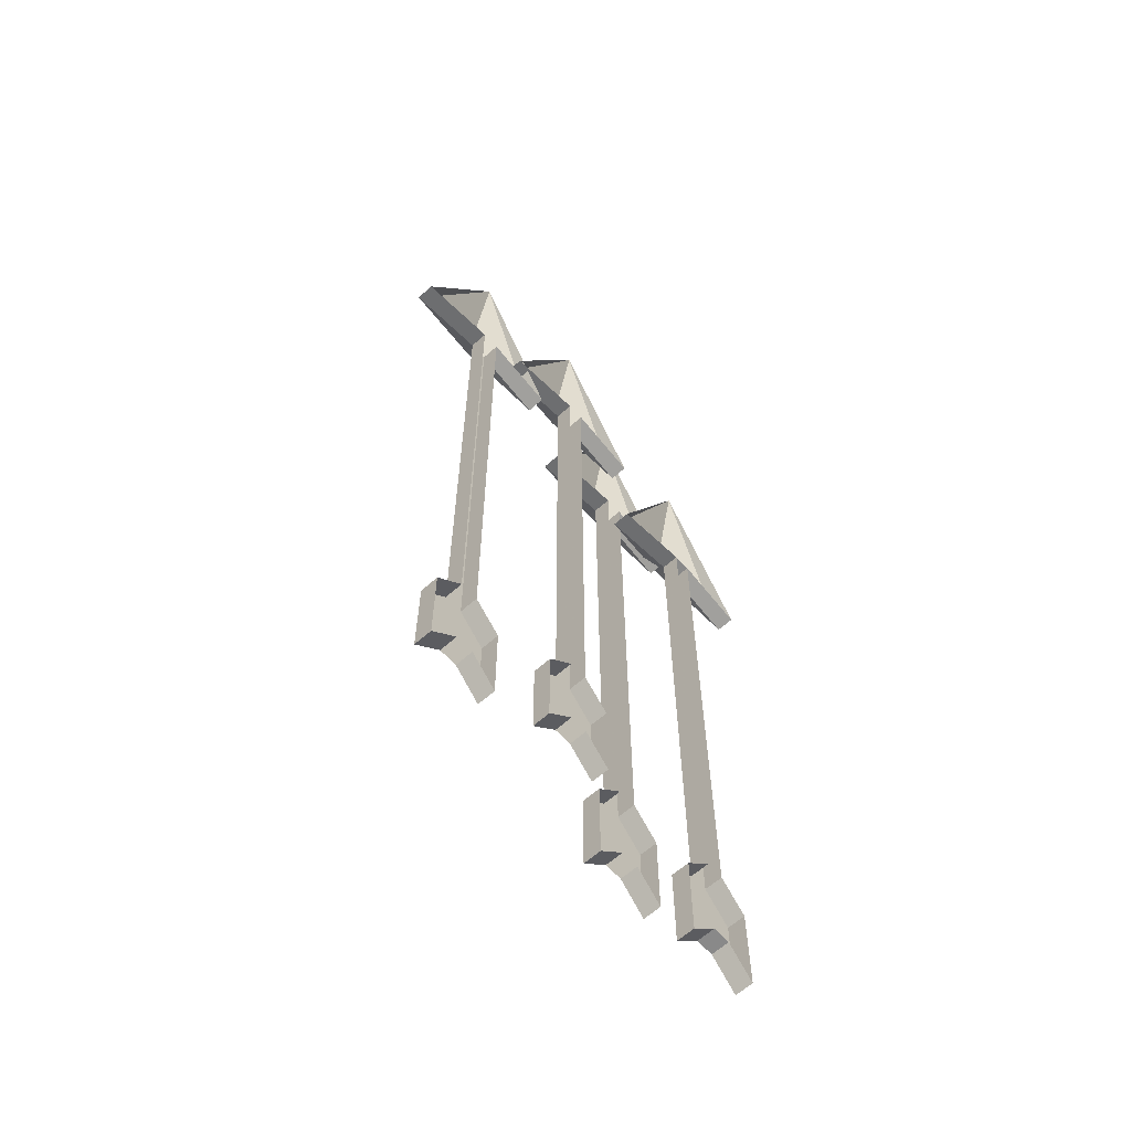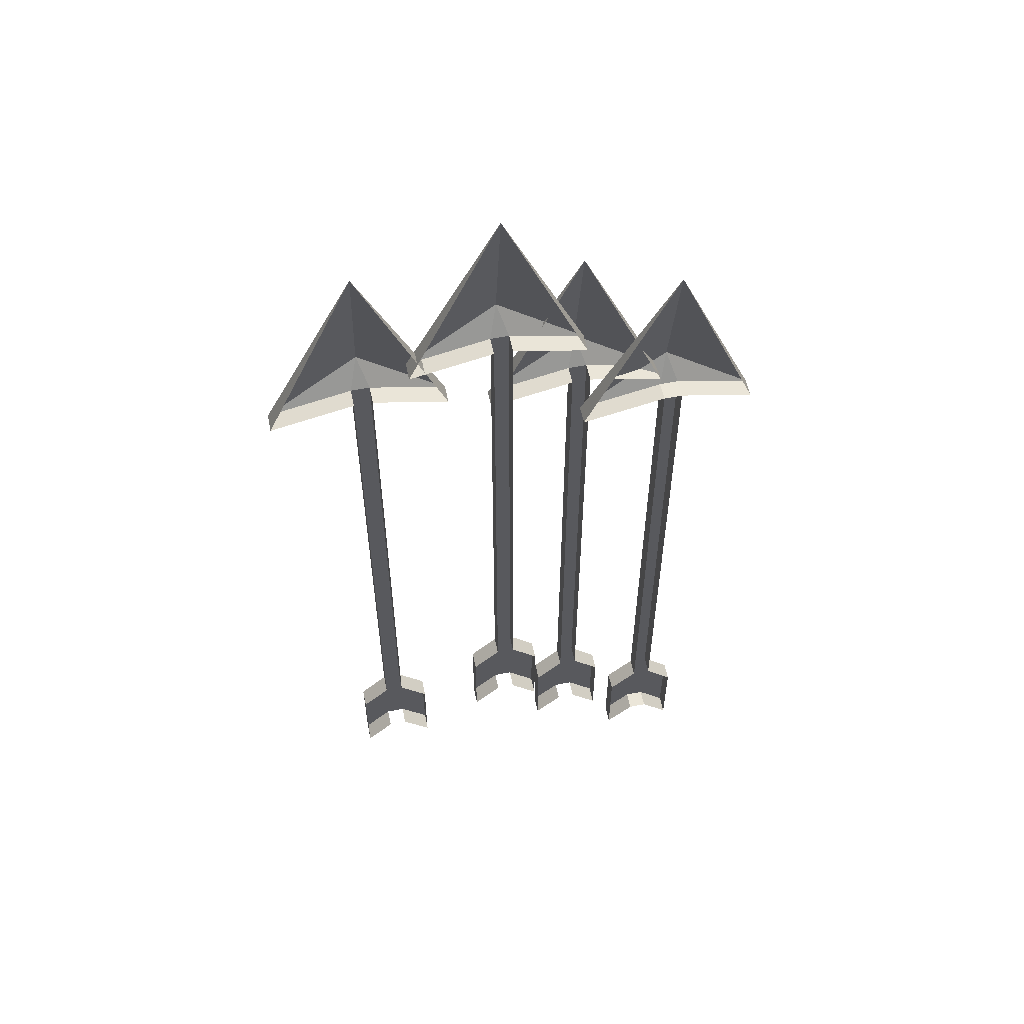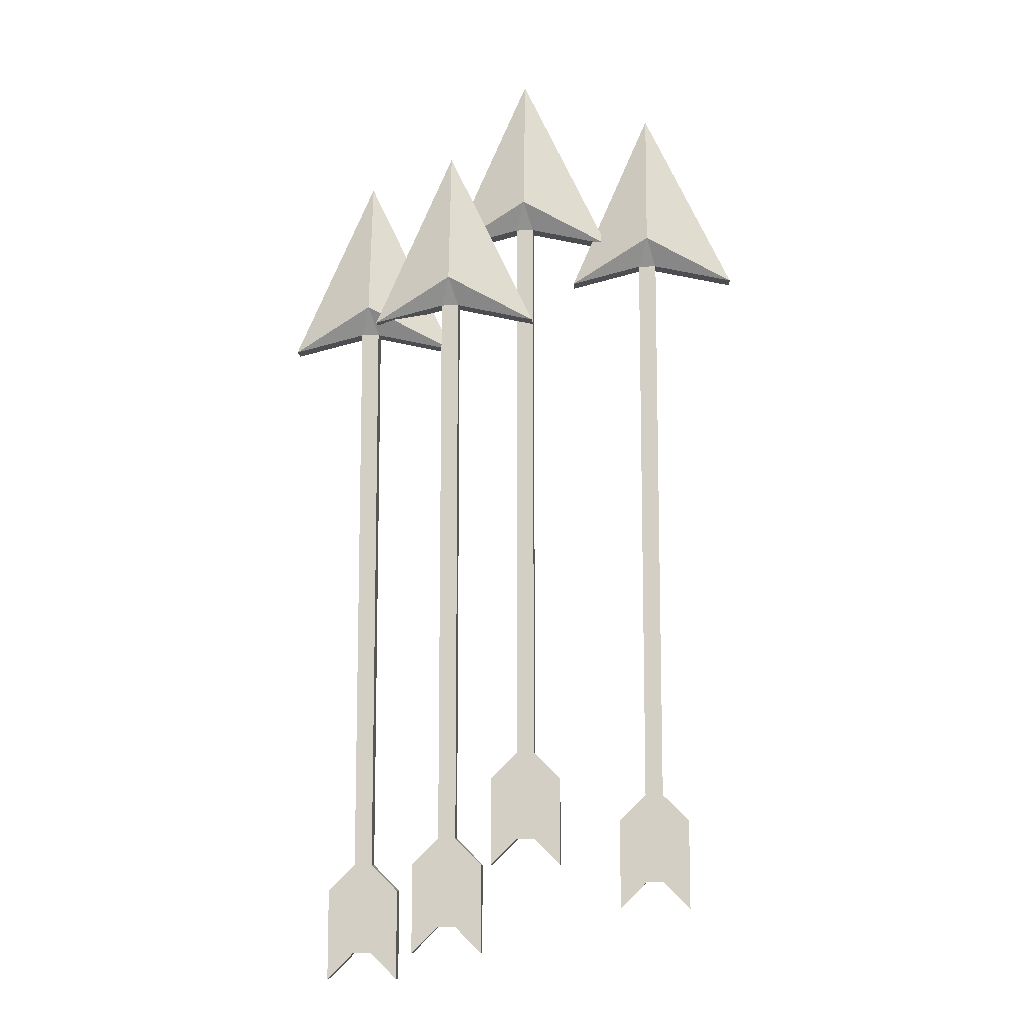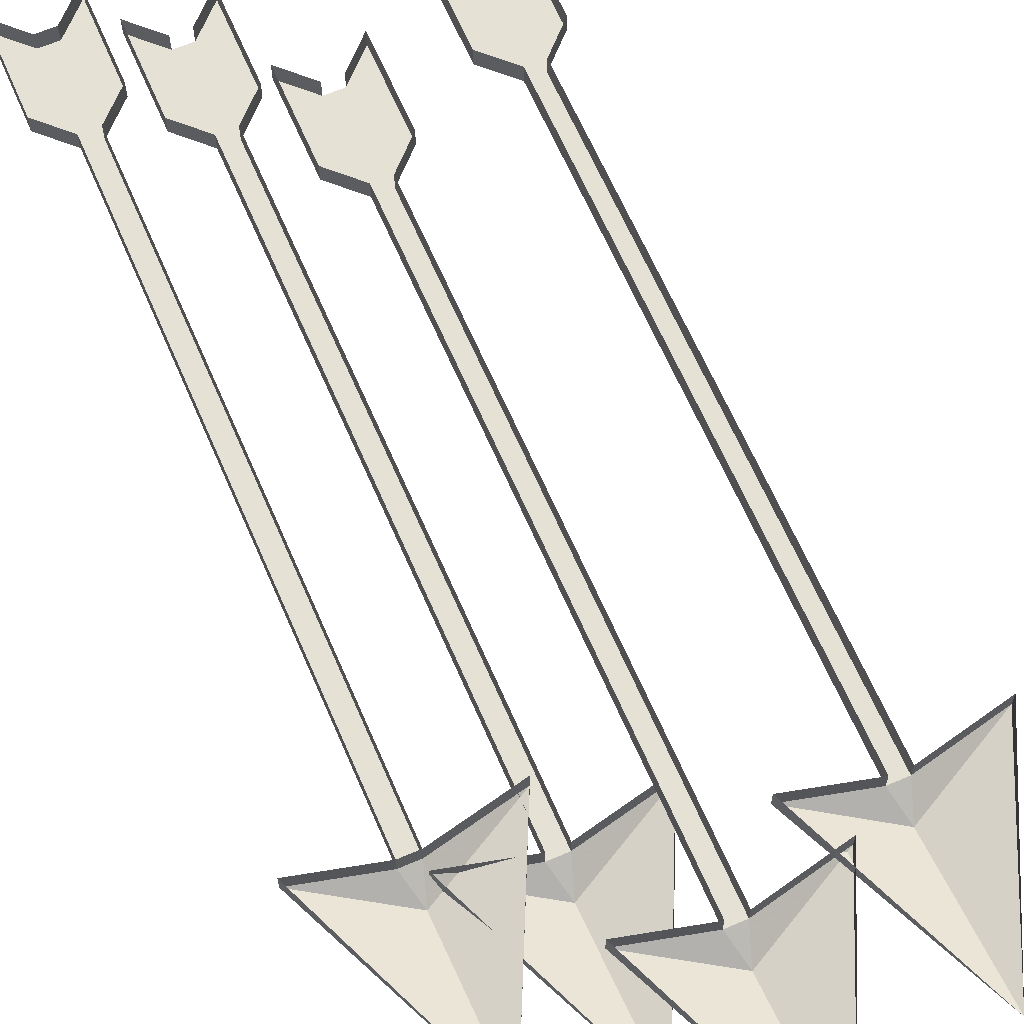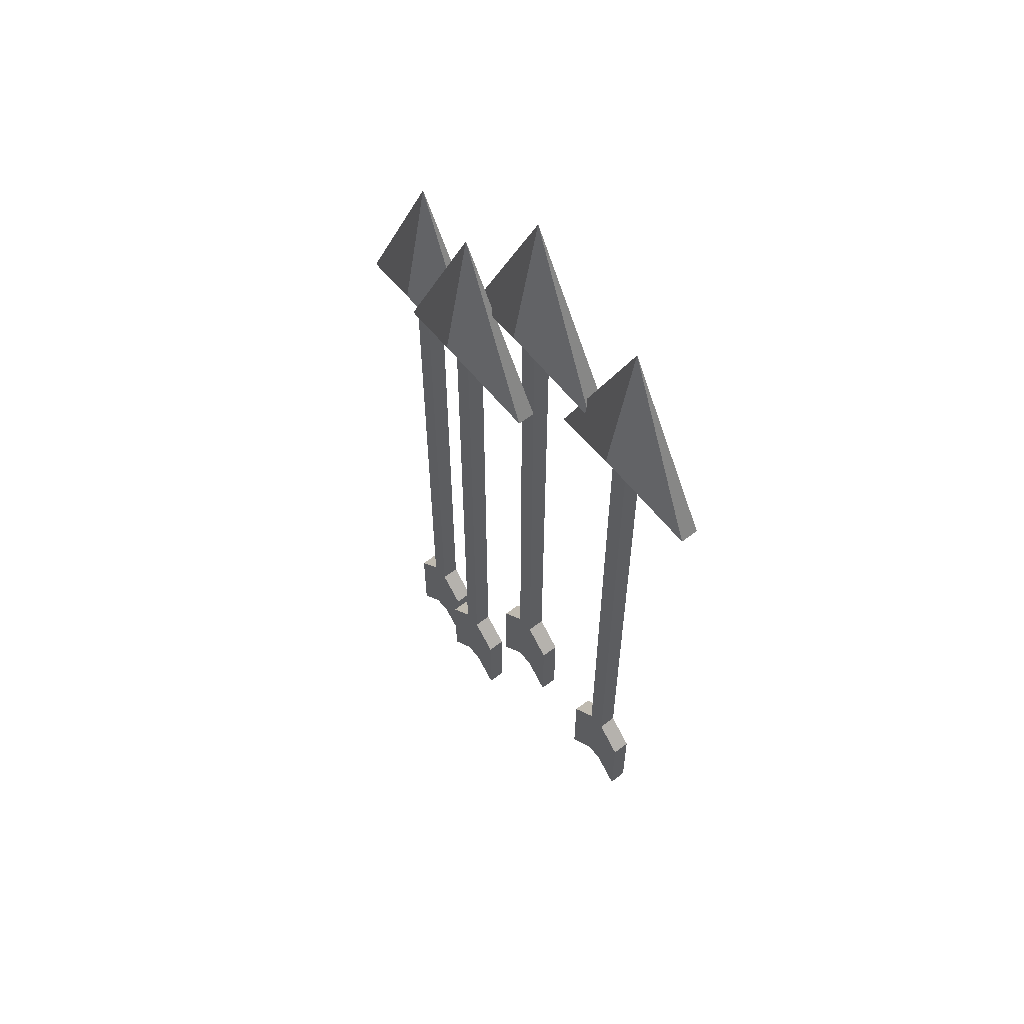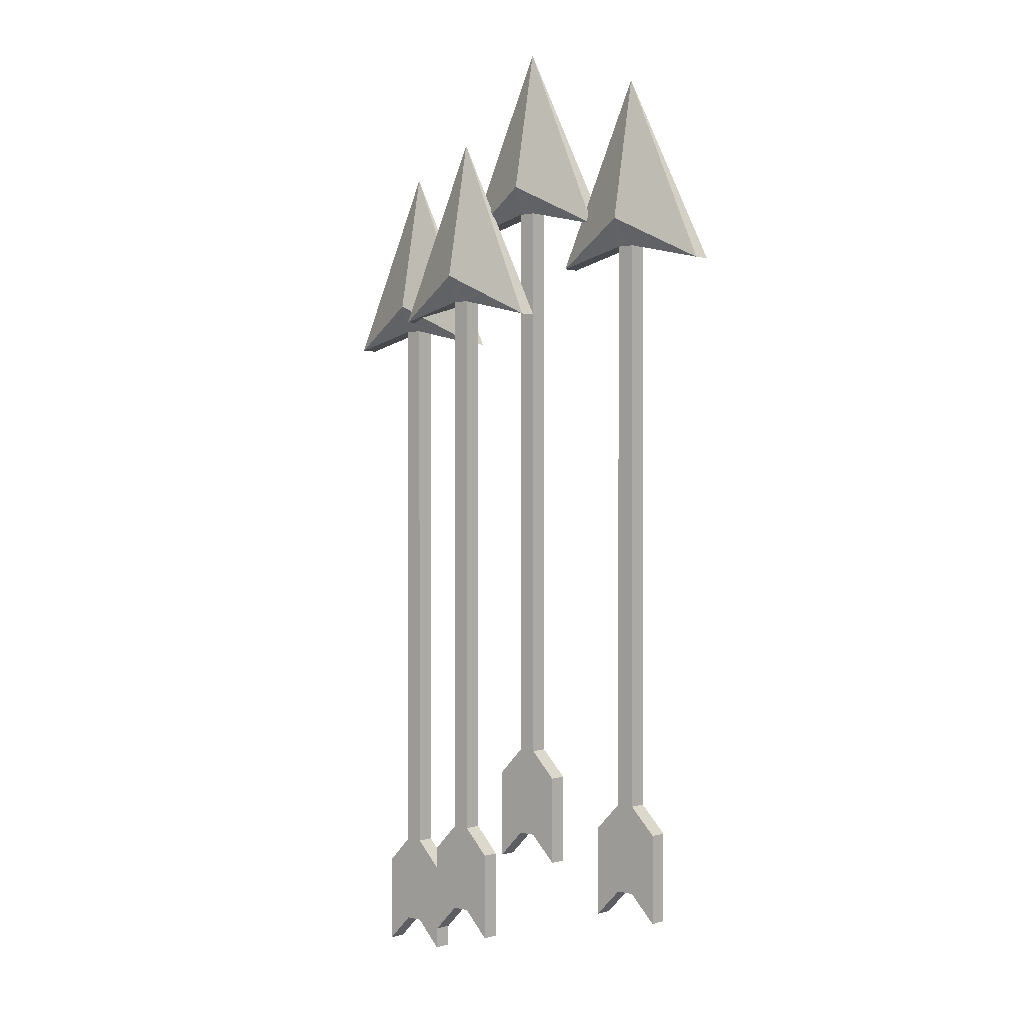
<metadata>
{"format":"obj","ext":"obj","renderer":"f3d","projection":"perspective","resolution":1024,"background":"white","views":[{"elev":-63.2,"azim":132.0,"up":"+Z"},{"elev":57.2,"azim":168.5,"up":"+Z"},{"elev":-10.6,"azim":4.2,"up":"+Z"},{"elev":64.7,"azim":-23.4,"up":"+Y"},{"elev":59.8,"azim":51.4,"up":"+Z"},{"elev":0.8,"azim":41.9,"up":"+Z"}]}
</metadata>
<code>
o item/broad_arrows/4
v -20 -2 24
v -22 -2 24
v -22 -2 -40
v -20 -2 -40
v -20 0 24
v -22 0 24
v -22 0 -40
v -25 -2 -43
v -25 -2 -53
v -22 -2 -50
v -20 -2 -50
v -17 -2 -43
v -17 0 -43
v -20 0 -40
v -22 0 -50
v -20 0 -50
v -17 -2 -53
v -17 0 -53
v -25 0 -53
v -25 0 -43
v -21 -1 43
v -21 -4 27
v -11 -2 22
v -11 0 22
v -30 -2 22
v -30 0 22
v 13 -1 51
v 13 -4 35
v 23 -2 30
v 23 0 30
v 14 -2 32
v 14 0 32
v 14 -2 -32
v 14 0 -32
v 17 0 -35
v 17 -2 -35
v 17 -2 -45
v 17 0 -45
v 14 0 -42
v 14 -2 -42
v 12 -2 -42
v 12 -2 -32
v 9 -2 -45
v 9 0 -45
v 12 0 -42
v 4 -2 30
v 4 0 30
v 12 0 32
v 12 -2 32
v 12 0 -32
v 9 -2 -35
v 9 0 -35
v -2 -1 56
v -2 -4 40
v 8 -2 35
v 8 0 35
v -1 -2 37
v -1 0 37
v -1 -2 -27
v -1 0 -27
v 2 0 -30
v 2 -2 -30
v 2 -2 -40
v 2 0 -40
v -1 0 -37
v -1 -2 -37
v -3 -2 -37
v -3 -2 -27
v -6 -2 -40
v -6 0 -40
v -3 0 -37
v -11 -2 35
v -11 0 35
v -3 0 37
v -3 -2 37
v -3 0 -27
v -6 -2 -30
v -6 0 -30
v -11 -3 46
v -11 -6 30
v -1 -4 25
v -1 -2 25
v -10 -4 27
v -10 -2 27
v -10 -4 -37
v -10 -2 -37
v -7 -2 -40
v -7 -4 -40
v -7 -4 -50
v -7 -2 -50
v -10 -2 -47
v -10 -4 -47
v -12 -4 -47
v -12 -4 -37
v -15 -4 -50
v -15 -2 -50
v -12 -2 -47
v -20 -4 25
v -20 -2 25
v -12 -2 27
v -12 -4 27
v -12 -2 -37
v -15 -4 -40
v -15 -2 -40
f 1 2 3
f 1 3 4
f 1 4 5
f 1 5 6
f 1 6 2
f 2 6 7
f 2 7 3
f 3 7 8
f 3 8 9
f 3 9 10
f 3 10 4
f 4 10 11
f 4 11 12
f 4 12 13
f 4 13 14
f 4 14 5
f 10 15 16
f 10 16 11
f 11 16 17
f 11 17 12
f 12 17 13
f 13 17 18
f 18 17 16
f 10 9 19
f 10 19 15
f 19 9 8
f 19 8 20
f 20 8 7
f 21 22 23
f 21 23 24
f 24 23 1
f 24 1 5
f 25 22 21
f 25 21 26
f 25 26 6
f 25 6 2
f 25 2 22
f 22 2 1
f 22 1 23
f 27 28 29
f 27 29 30
f 30 29 31
f 30 31 32
f 32 31 33
f 32 33 34
f 34 33 35
f 35 33 36
f 35 36 37
f 35 37 38
f 38 37 39
f 39 37 40
f 40 37 36
f 40 36 33
f 40 33 41
f 41 33 42
f 41 42 43
f 41 43 44
f 41 44 45
f 46 28 27
f 46 27 47
f 46 47 48
f 46 48 49
f 46 49 28
f 28 49 31
f 28 31 29
f 42 33 31
f 42 31 49
f 42 49 50
f 42 50 51
f 42 51 43
f 43 51 44
f 44 51 52
f 52 51 50
f 49 48 50
f 53 54 55
f 53 55 56
f 56 55 57
f 56 57 58
f 58 57 59
f 58 59 60
f 60 59 61
f 61 59 62
f 61 62 63
f 61 63 64
f 64 63 65
f 65 63 66
f 66 63 62
f 66 62 59
f 66 59 67
f 67 59 68
f 67 68 69
f 67 69 70
f 67 70 71
f 72 54 53
f 72 53 73
f 72 73 74
f 72 74 75
f 72 75 54
f 54 75 57
f 54 57 55
f 68 59 57
f 68 57 75
f 68 75 76
f 68 76 77
f 68 77 69
f 69 77 70
f 70 77 78
f 78 77 76
f 75 74 76
f 79 80 81
f 79 81 82
f 82 81 83
f 82 83 84
f 84 83 85
f 84 85 86
f 86 85 87
f 87 85 88
f 87 88 89
f 87 89 90
f 90 89 91
f 91 89 92
f 92 89 88
f 92 88 85
f 92 85 93
f 93 85 94
f 93 94 95
f 93 95 96
f 93 96 97
f 98 80 79
f 98 79 99
f 98 99 100
f 98 100 101
f 98 101 80
f 80 101 83
f 80 83 81
f 94 85 83
f 94 83 101
f 94 101 102
f 94 102 103
f 94 103 95
f 95 103 96
f 96 103 104
f 104 103 102
f 101 100 102

</code>
